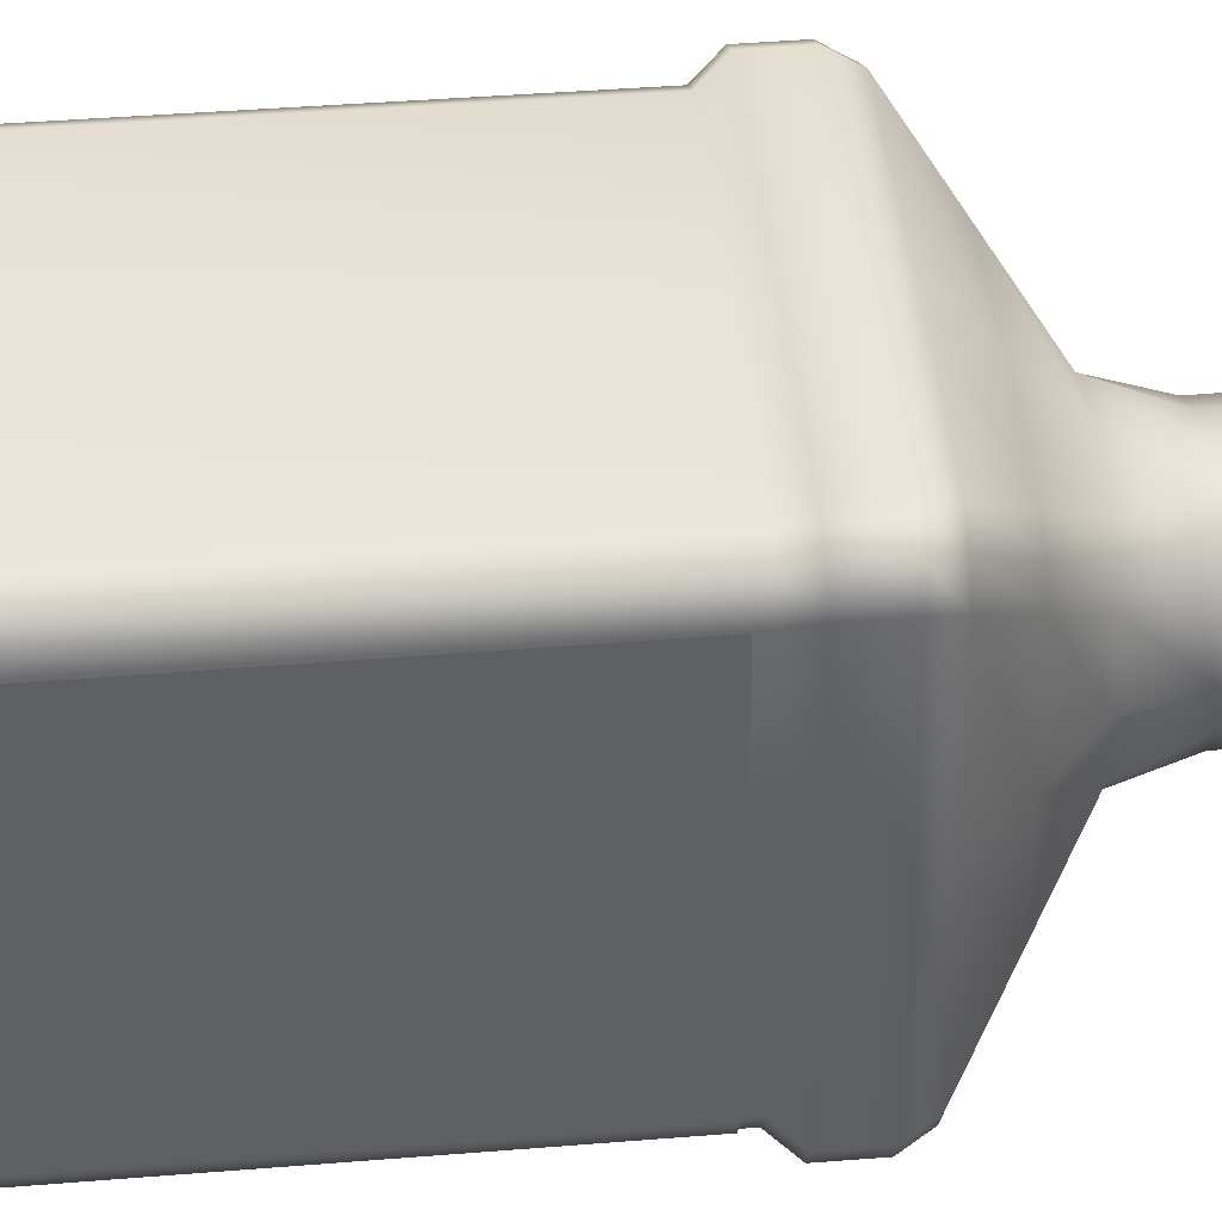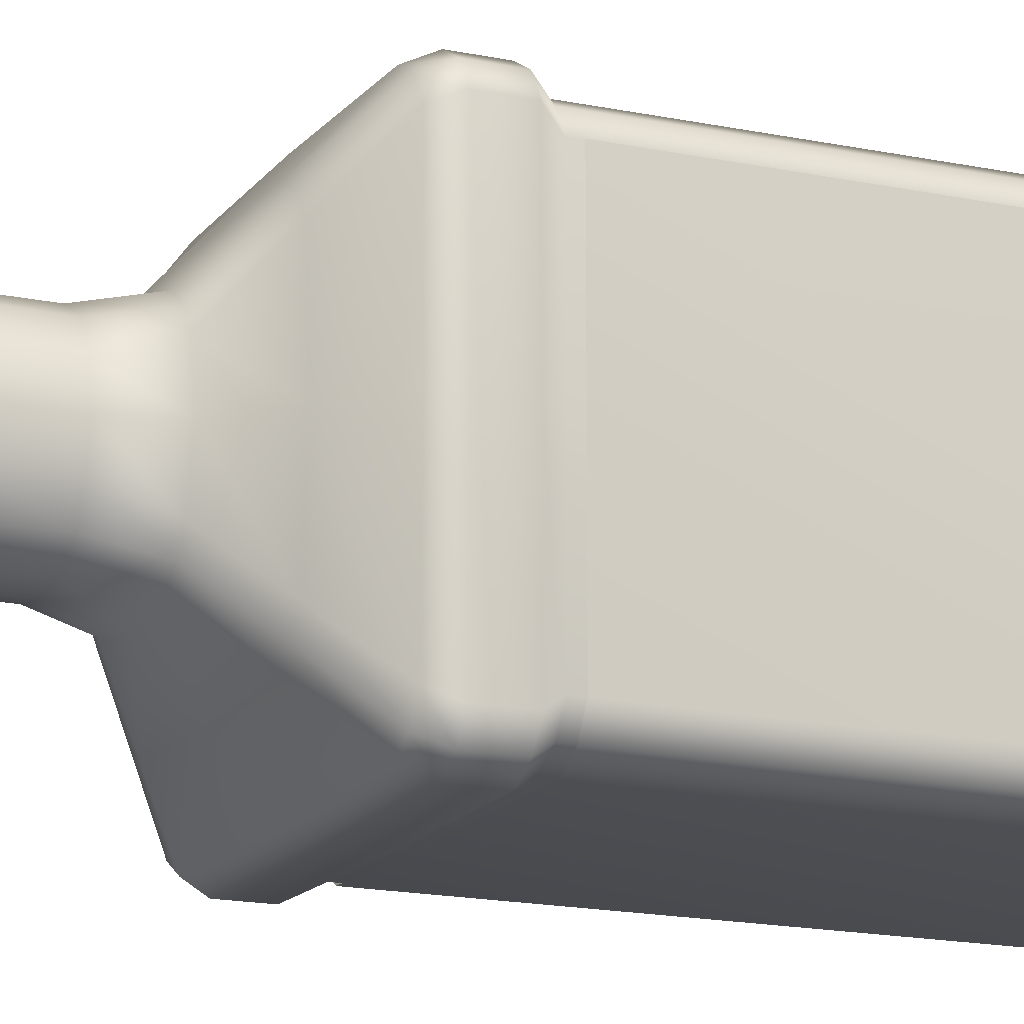
<metadata>
{"format":"obj","ext":"obj","renderer":"f3d","projection":"perspective","resolution":1024,"background":"white","views":[{"elev":41.9,"azim":-95.6,"up":"+Y"},{"elev":-15.9,"azim":65.8,"up":"+Y"}]}
</metadata>
<code>
v -0.1531 -0.1234 -0.4039
v -0.1421 -0.1421 -0.4039
v -0.1416 -0.1416 0.03401
v -0.1523 -0.1231 0.03401
v -0.1234 -0.1531 -0.4039
v -0.1231 -0.1523 0.03401
v 0.1234 -0.1531 -0.4039
v 0.1231 -0.1523 0.03401
v 0.1421 -0.1421 -0.4039
v 0.1416 -0.1416 0.03401
v 0.1531 -0.1234 -0.4039
v 0.1523 -0.1231 0.03401
v 0.1532 0.1227 -0.4039
v 0.1524 0.1227 0.03401
v -0.1532 0.1227 -0.4039
v -0.1524 0.1227 0.03401
v 0 0 -0.5
v 0 0.1565 -0.5
v 0.1315 0.1552 -0.5
v 0.1465 0.1465 -0.5
v -0.1565 0 -0.5
v -0.1552 0.1315 -0.5
v -0.1465 0.1465 -0.5
v 0.1465 -0.1465 -0.5
v 0.1315 -0.1552 -0.5
v 0 -0.1565 -0.5
v -0.1315 -0.1552 -0.5
v -0.1465 -0.1465 -0.5
v -0.1552 -0.1315 -0.5
v 0.1565 0 -0.5
v 0.1552 -0.1315 -0.5
v 0.1552 0.1315 -0.5
v -0.1315 0.1552 -0.5
v -0.1612 -0.1332 -0.4257
v -0.1627 0 -0.4257
v -0.1627 0 -0.4938
v -0.1612 -0.1332 -0.4938
v -0.1509 -0.1509 -0.4938
v -0.1509 -0.1509 -0.4257
v -0.1332 -0.1612 -0.4938
v -0.1332 -0.1612 -0.4257
v 0 -0.1627 -0.4938
v 0 -0.1627 -0.4257
v 0.1332 -0.1612 -0.4938
v 0.1332 -0.1612 -0.4257
v 0.1509 -0.1509 -0.4938
v 0.1509 -0.1509 -0.4257
v 0.1612 -0.1332 -0.4938
v 0.1612 -0.1332 -0.4257
v 0.1627 0 -0.4938
v 0.1627 0 -0.4257
v 0.1612 0.1332 -0.4938
v 0.1612 0.1332 -0.4257
v 0.1509 0.1509 -0.4938
v 0.1509 0.1509 -0.4257
v 0.1332 0.1612 -0.4938
v 0.1332 0.1612 -0.4257
v 0 0.1627 -0.4938
v 0 0.1627 -0.4257
v -0.1332 0.1612 -0.4938
v -0.1332 0.1612 -0.4257
v 0 0.1627 -0.4257
v 0 0.1627 -0.4938
v -0.1509 0.1509 -0.4938
v -0.1509 0.1509 -0.4257
v -0.1612 0.1332 -0.4938
v -0.1612 0.1332 -0.4257
v -0.1515 -0.1235 -0.4139
v -0.153 0 -0.4139
v -0.1412 -0.1412 -0.4139
v -0.1235 -0.1515 -0.4139
v 0 -0.153 -0.4139
v 0.1235 -0.1515 -0.4139
v 0.1412 -0.1412 -0.4139
v 0.1515 -0.1235 -0.4139
v 0.153 0 -0.4139
v 0.1515 0.1235 -0.4139
v 0.1412 0.1412 -0.4139
v 0.1235 0.1515 -0.4139
v 0 0.153 -0.4139
v -0.1235 0.1515 -0.4139
v 0 0.153 -0.4139
v -0.1412 0.1412 -0.4139
v -0.1515 0.1235 -0.4139
v -0.1404 -0.1404 0.04289
v -0.1508 -0.1227 0.04289
v -0.1227 -0.1508 0.04289
v 0.1404 0.1404 0.04289
v 0.1508 0.1227 0.04289
v 0.1227 0.1508 0.04289
v 0 0.1522 0.04289
v -0.1227 0.1508 0.04289
v 0 0.1522 0.04289
v -0.1404 0.1404 0.04289
v -0.1508 0.1227 0.04289
v 0.1227 -0.1508 0.04289
v 0 -0.1522 0.04289
v 0.1508 -0.1227 0.04289
v 0.1404 -0.1404 0.04289
v 0.1522 0 0.04289
v -0.1612 -0.1332 0.05904
v -0.1627 0 0.05904
v -0.1522 0 0.04289
v -0.1509 -0.1509 0.05904
v -0.1332 -0.1612 0.05904
v 0 -0.1627 0.05904
v 0.1332 -0.1612 0.05904
v 0.1509 -0.1509 0.05904
v 0.1612 -0.1332 0.05904
v 0.1627 0 0.05904
v 0.1612 0.1332 0.05904
v 0.1509 0.1509 0.05904
v 0.1332 0.1612 0.05904
v 0 0.1627 0.05904
v -0.1332 0.1612 0.05904
v 0 0.1627 0.05904
v -0.1509 0.1509 0.05904
v -0.1612 0.1332 0.05904
v -0.1612 -0.1332 0.09257
v -0.1627 0 0.09257
v -0.1509 -0.1509 0.09257
v -0.1332 -0.1612 0.09257
v 0 -0.1627 0.09257
v 0.1332 -0.1612 0.09257
v 0.1509 -0.1509 0.09257
v 0.1612 -0.1332 0.09257
v 0.1627 0 0.09257
v 0.1612 0.1332 0.09257
v 0.1509 0.1509 0.09257
v 0.1332 0.1612 0.09257
v 0 0.1627 0.09257
v -0.1332 0.1612 0.09257
v 0 0.1627 0.09257
v -0.1509 0.1509 0.09257
v -0.1612 0.1332 0.09257
v -0.1538 -0.1258 0.1103
v -0.1558 6.05e-05 0.1103
v -0.1434 -0.1433 0.1103
v -0.1259 -0.1537 0.1103
v -6.05e-05 -0.1558 0.1103
v 0.1258 -0.1538 0.1103
v 0.1433 -0.1434 0.1103
v 0.1537 -0.1259 0.1103
v 0.1558 -6.05e-05 0.1103
v 0.1538 0.1258 0.1103
v 0.1434 0.1433 0.1103
v 0.1259 0.1537 0.1103
v 6.05e-05 0.1558 0.1103
v -0.1258 0.1538 0.1103
v 6.05e-05 0.1558 0.1103
v -0.1433 0.1434 0.1103
v -0.1537 0.1259 0.1103
v -0.1565 0 -0.5
v -0.1552 -0.1315 -0.5
v -0.1465 -0.1465 -0.5
v -0.1315 -0.1552 -0.5
v 0 -0.1565 -0.5
v 0.1315 -0.1552 -0.5
v 0.1465 -0.1465 -0.5
v 0.1552 -0.1315 -0.5
v 0.1565 0 -0.5
v 0.1552 0.1315 -0.5
v 0.1465 0.1465 -0.5
v 0.1315 0.1552 -0.5
v 0 0.1565 -0.5
v 0 0.1565 -0.5
v -0.1315 0.1552 -0.5
v -0.1465 0.1465 -0.5
v -0.1552 0.1315 -0.5
v -0.04859 -0.000702 0.5
v -0.04468 -0.01911 0.5
v -0.03387 -0.03484 0.5
v -0.01767 -0.04527 0.5
v -0.04521 0.01779 0.5
v 0.0007025 -0.04859 0.5
v -0.03485 0.03386 0.5
v 0.01898 -0.04473 0.5
v -0.01911 0.04468 0.5
v 0.03487 -0.03384 0.5
v -0.0007025 0.04859 0.5
v 0.04521 -0.01779 0.5
v 0.01779 0.04521 0.5
v 0.04859 0.0007025 0.5
v 0.03386 0.03485 0.5
v 0.04468 0.01911 0.5
v -0.1111 -0.08372 0.1457
v -0.1163 0.0004065 0.1457
v -0.1558 6.05e-05 0.1103
v -0.1538 -0.1258 0.1103
v -0.1434 -0.1433 0.1103
v -0.1004 -0.09986 0.1457
v -0.1259 -0.1537 0.1103
v -0.08443 -0.1106 0.1457
v -6.05e-05 -0.1558 0.1103
v -0.0004065 -0.1163 0.1457
v 0.1258 -0.1538 0.1103
v 0.08372 -0.1111 0.1457
v 0.1433 -0.1434 0.1103
v 0.09986 -0.1004 0.1457
v 0.1537 -0.1259 0.1103
v 0.1106 -0.08443 0.1457
v 0.1558 -6.05e-05 0.1103
v 0.1163 -0.0004065 0.1457
v 0.1538 0.1258 0.1103
v 0.1111 0.08372 0.1457
v 0.1434 0.1433 0.1103
v 0.1004 0.09986 0.1457
v 0.1259 0.1537 0.1103
v 0.08443 0.1106 0.1457
v 6.05e-05 0.1558 0.1103
v 0.0004065 0.1163 0.1457
v -0.1258 0.1538 0.1103
v -0.08372 0.1111 0.1457
v -0.1433 0.1434 0.1103
v -0.09986 0.1004 0.1457
v -0.1537 0.1259 0.1103
v -0.1106 0.08443 0.1457
v -0.1558 6.05e-05 0.1103
v -0.1163 0.0004065 0.1457
v -0.06832 -0.04161 0.1811
v -0.07675 0.000753 0.1811
v -0.05746 -0.05639 0.1811
v -0.04292 -0.06757 0.1811
v -0.000753 -0.07675 0.1811
v 0.04161 -0.06832 0.1811
v 0.05639 -0.05746 0.1811
v 0.06757 -0.04292 0.1811
v 0.07675 -0.000753 0.1811
v 0.06832 0.04161 0.1811
v 0.05746 0.05639 0.1811
v 0.04292 0.06757 0.1811
v 0.000753 0.07675 0.1811
v -0.04161 0.06832 0.1811
v -0.05639 0.05746 0.1811
v -0.06757 0.04292 0.1811
v -0.07675 0.000753 0.1811
v -0.02416 -0.06147 0.2235
v -0.04804 -0.04827 0.2235
v -0.06107 -0.02609 0.2235
v -0.06549 -0.0009025 0.2235
v 0.0009025 -0.06549 0.2235
v 0.02609 -0.06107 0.2235
v 0.04827 -0.04804 0.2235
v 0.06147 -0.02416 0.2235
v 0.06549 0.0009025 0.2235
v 0.06107 0.02609 0.2235
v 0.04804 0.04827 0.2235
v 0.02416 0.06147 0.2235
v -0.0009025 0.06549 0.2235
v -0.02609 0.06107 0.2235
v -0.04827 0.04804 0.2235
v -0.06147 0.02416 0.2235
v -0.06549 -0.0009025 0.2235
v -0.06152 -0.02576 0.2902
v -0.06622 -0.001493 0.2902
v -0.04819 -0.04891 0.2902
v -0.02466 -0.06142 0.2902
v 0.001493 -0.06622 0.2902
v 0.02576 -0.06152 0.2902
v 0.04891 -0.04819 0.2902
v 0.06142 -0.02466 0.2902
v 0.06622 0.001493 0.2902
v 0.06152 0.02576 0.2902
v 0.04819 0.04891 0.2902
v 0.02466 0.06142 0.2902
v -0.001493 0.06622 0.2902
v -0.02576 0.06152 0.2902
v -0.04891 0.04819 0.2902
v -0.06142 0.02466 0.2902
v -0.06622 -0.001493 0.2902
v -0.05325 -0.02005 0.3525
v -0.05693 -0.002305 0.3525
v -0.0404 -0.04246 0.3525
v -0.02291 -0.0515 0.3525
v 0.002305 -0.05693 0.3525
v 0.02005 -0.05325 0.3525
v 0.04246 -0.0404 0.3525
v 0.0515 -0.02291 0.3525
v 0.05693 0.002305 0.3525
v 0.05325 0.02005 0.3525
v 0.0404 0.04246 0.3525
v 0.02291 0.0515 0.3525
v -0.002305 0.05693 0.3525
v -0.02005 0.05325 0.3525
v -0.04246 0.0404 0.3525
v -0.0515 0.02291 0.3525
v -0.05693 -0.002305 0.3525
v -0.05003 -0.01783 0.394
v -0.05332 -0.002625 0.394
v -0.03737 -0.03995 0.394
v -0.02223 -0.04764 0.394
v 0.002625 -0.05332 0.394
v 0.01783 -0.05003 0.394
v 0.03995 -0.03737 0.394
v 0.04764 -0.02223 0.394
v 0.05332 0.002625 0.394
v 0.05003 0.01783 0.394
v 0.03737 0.03995 0.394
v 0.02223 0.04764 0.394
v -0.002625 0.05332 0.394
v -0.01783 0.05003 0.394
v -0.03995 0.03737 0.394
v -0.04764 0.02223 0.394
v -0.05332 -0.002625 0.394
v -0.05159 -0.02206 0.398
v -0.05456 -0.0007885 0.398
v -0.03963 -0.04079 0.398
v -0.02055 -0.05221 0.398
v 0.0007885 -0.05456 0.398
v 0.02206 -0.05159 0.398
v 0.04079 -0.03963 0.398
v 0.05221 -0.02055 0.398
v 0.05456 0.000789 0.398
v 0.05159 0.02207 0.398
v 0.03963 0.04079 0.398
v 0.02055 0.05221 0.398
v -0.0007885 0.05456 0.398
v -0.02207 0.05159 0.398
v -0.04079 0.03963 0.398
v -0.05221 0.02055 0.398
v -0.05456 -0.0007885 0.398
v -0.05159 -0.02206 0.4938
v -0.05456 -0.0007885 0.4938
v -0.03963 -0.04079 0.4938
v -0.02055 -0.05221 0.4938
v 0.0007885 -0.05456 0.4938
v 0.02206 -0.05159 0.4938
v 0.04079 -0.03963 0.4938
v 0.05221 -0.02055 0.4938
v 0.05456 0.000789 0.4938
v 0.05159 0.02207 0.4938
v 0.03963 0.04079 0.4938
v 0.02055 0.05221 0.4938
v -0.0007885 0.05456 0.4938
v -0.02207 0.05159 0.4938
v -0.04079 0.03963 0.4938
v -0.05221 0.02055 0.4938
v -0.05456 -0.0007885 0.4938
v -0.04951 -0.02118 0.4977
v -0.05237 -0.000757 0.4977
v -0.03804 -0.03915 0.4977
v -0.01972 -0.05011 0.4977
v 0.000757 -0.05237 0.4977
v 0.02118 -0.04951 0.4977
v 0.03915 -0.03804 0.4977
v 0.05011 -0.01972 0.4977
v 0.05237 0.000757 0.4977
v 0.04951 0.02118 0.4977
v 0.03804 0.03915 0.4977
v 0.01972 0.05011 0.4977
v -0.000757 0.05237 0.4977
v -0.02118 0.04951 0.4977
v -0.03915 0.03804 0.4977
v -0.05011 0.01972 0.4977
v -0.05237 -0.000757 0.4977
v -0.04468 -0.01911 0.5
v -0.04859 -0.000702 0.5
v -0.03387 -0.03484 0.5
v -0.01767 -0.04527 0.5
v 0.0007025 -0.04859 0.5
v 0.01898 -0.04473 0.5
v 0.03487 -0.03384 0.5
v 0.04521 -0.01779 0.5
v 0.04859 0.0007025 0.5
v 0.04468 0.01911 0.5
v 0.03386 0.03485 0.5
v 0.01779 0.04521 0.5
v -0.0007025 0.04859 0.5
v -0.01911 0.04468 0.5
v -0.03485 0.03386 0.5
v -0.04521 0.01779 0.5
v -0.04859 -0.000702 0.5
v -0.1509 -0.1509 -0.4257
v -0.1509 0.1509 -0.4257
v -0.1412 -0.1412 -0.4139
v -0.1412 0.1412 -0.4139
v 0.1412 -0.1412 -0.4139
v 0.1412 0.1412 -0.4139
v 0.1509 -0.1509 -0.4257
v 0.1509 0.1509 -0.4257
f 17 18 19
f 17 19 20
f 21 22 23
f 21 23 17
f 24 25 26
f 24 26 17
f 17 26 27
f 17 27 28
f 28 29 21
f 28 21 17
f 17 30 31
f 17 31 24
f 20 32 30
f 20 30 17
f 23 33 18
f 23 18 17
f 1 2 3
f 1 3 4
f 2 5 6
f 2 6 3
f 5 7 8
f 5 8 6
f 7 9 10
f 7 10 8
f 9 11 12
f 9 12 10
f 11 13 14
f 11 14 12
f 15 1 4
f 15 4 16
f 34 35 36
f 34 36 37
f 37 38 39
f 37 39 34
f 40 41 39
f 40 39 38
f 42 43 41
f 42 41 40
f 44 45 43
f 44 43 42
f 46 47 45
f 46 45 44
f 48 49 47
f 48 47 46
f 50 51 49
f 50 49 48
f 52 53 51
f 52 51 50
f 54 55 53
f 54 53 52
f 56 57 55
f 56 55 54
f 58 59 57
f 58 57 56
f 60 61 62
f 60 62 63
f 64 65 61
f 64 61 60
f 66 67 65
f 66 65 64
f 36 35 67
f 36 67 66
f 68 69 35
f 68 35 34
f 34 373 70
f 34 70 68
f 373 41 71
f 373 71 70
f 41 43 72
f 41 72 71
f 43 45 73
f 43 73 72
f 45 379 74
f 45 74 73
f 379 49 75
f 379 75 74
f 49 51 76
f 49 76 75
f 51 53 77
f 51 77 76
f 53 380 78
f 53 78 77
f 380 57 79
f 380 79 78
f 57 59 80
f 57 80 79
f 62 61 81
f 62 81 82
f 61 374 83
f 61 83 81
f 374 67 84
f 374 84 83
f 67 35 69
f 67 69 84
f 68 375 85
f 68 85 86
f 375 71 87
f 375 87 85
f 77 378 88
f 77 88 89
f 378 79 90
f 378 90 88
f 79 80 91
f 79 91 90
f 82 81 92
f 82 92 93
f 81 376 94
f 81 94 92
f 376 84 95
f 376 95 94
f 72 73 96
f 72 96 97
f 377 75 98
f 377 98 99
f 75 76 100
f 75 100 98
f 76 77 89
f 76 89 100
f 101 102 103
f 101 103 86
f 86 85 104
f 86 104 101
f 85 87 105
f 85 105 104
f 87 97 106
f 87 106 105
f 97 96 107
f 97 107 106
f 96 99 108
f 96 108 107
f 99 98 109
f 99 109 108
f 98 100 110
f 98 110 109
f 100 89 111
f 100 111 110
f 89 88 112
f 89 112 111
f 88 90 113
f 88 113 112
f 90 91 114
f 90 114 113
f 93 92 115
f 93 115 116
f 92 94 117
f 92 117 115
f 94 95 118
f 94 118 117
f 95 103 102
f 95 102 118
f 119 120 102
f 119 102 101
f 101 104 121
f 101 121 119
f 104 105 122
f 104 122 121
f 105 106 123
f 105 123 122
f 106 107 124
f 106 124 123
f 107 108 125
f 107 125 124
f 108 109 126
f 108 126 125
f 109 110 127
f 109 127 126
f 110 111 128
f 110 128 127
f 111 112 129
f 111 129 128
f 112 113 130
f 112 130 129
f 113 114 131
f 113 131 130
f 116 115 132
f 116 132 133
f 115 117 134
f 115 134 132
f 117 118 135
f 117 135 134
f 118 102 120
f 118 120 135
f 136 137 120
f 136 120 119
f 119 121 138
f 119 138 136
f 121 122 139
f 121 139 138
f 122 123 140
f 122 140 139
f 123 124 141
f 123 141 140
f 124 125 142
f 124 142 141
f 125 126 143
f 125 143 142
f 126 127 144
f 126 144 143
f 127 128 145
f 127 145 144
f 128 129 146
f 128 146 145
f 129 130 147
f 129 147 146
f 130 131 148
f 130 148 147
f 133 132 149
f 133 149 150
f 132 134 151
f 132 151 149
f 134 135 152
f 134 152 151
f 135 120 137
f 135 137 152
f 37 36 153
f 37 153 154
f 154 155 38
f 154 38 37
f 155 156 40
f 155 40 38
f 156 157 42
f 156 42 40
f 157 158 44
f 157 44 42
f 158 159 46
f 158 46 44
f 159 160 48
f 159 48 46
f 160 161 50
f 160 50 48
f 161 162 52
f 161 52 50
f 162 163 54
f 162 54 52
f 163 164 56
f 163 56 54
f 164 165 58
f 164 58 56
f 166 167 60
f 166 60 63
f 167 168 64
f 167 64 60
f 168 169 66
f 168 66 64
f 169 153 36
f 169 36 66
f 86 103 69
f 86 69 68
f 87 71 72
f 87 72 97
f 99 96 73
f 99 73 377
f 95 84 69
f 95 69 103
f 170 171 172
f 170 172 173
f 174 170 173
f 174 173 175
f 176 174 175
f 176 175 177
f 178 176 177
f 178 177 179
f 180 178 179
f 180 179 181
f 182 180 181
f 182 181 183
f 184 182 183
f 184 183 185
f 186 187 188
f 186 188 189
f 189 190 191
f 189 191 186
f 190 192 193
f 190 193 191
f 192 194 195
f 192 195 193
f 194 196 197
f 194 197 195
f 196 198 199
f 196 199 197
f 198 200 201
f 198 201 199
f 200 202 203
f 200 203 201
f 202 204 205
f 202 205 203
f 204 206 207
f 204 207 205
f 206 208 209
f 206 209 207
f 208 210 211
f 208 211 209
f 210 212 213
f 210 213 211
f 212 214 215
f 212 215 213
f 214 216 217
f 214 217 215
f 216 218 219
f 216 219 217
f 220 221 187
f 220 187 186
f 186 191 222
f 186 222 220
f 191 193 223
f 191 223 222
f 193 195 224
f 193 224 223
f 195 197 225
f 195 225 224
f 197 199 226
f 197 226 225
f 199 201 227
f 199 227 226
f 201 203 228
f 201 228 227
f 203 205 229
f 203 229 228
f 205 207 230
f 205 230 229
f 207 209 231
f 207 231 230
f 209 211 232
f 209 232 231
f 211 213 233
f 211 233 232
f 213 215 234
f 213 234 233
f 215 217 235
f 215 235 234
f 217 219 236
f 217 236 235
f 222 223 237
f 222 237 238
f 239 240 221
f 239 221 220
f 220 222 238
f 220 238 239
f 223 224 241
f 223 241 237
f 224 225 242
f 224 242 241
f 225 226 243
f 225 243 242
f 226 227 244
f 226 244 243
f 227 228 245
f 227 245 244
f 228 229 246
f 228 246 245
f 229 230 247
f 229 247 246
f 230 231 248
f 230 248 247
f 231 232 249
f 231 249 248
f 232 233 250
f 232 250 249
f 233 234 251
f 233 251 250
f 234 235 252
f 234 252 251
f 235 236 253
f 235 253 252
f 254 255 240
f 254 240 239
f 239 238 256
f 239 256 254
f 238 237 257
f 238 257 256
f 237 241 258
f 237 258 257
f 241 242 259
f 241 259 258
f 242 243 260
f 242 260 259
f 243 244 261
f 243 261 260
f 244 245 262
f 244 262 261
f 245 246 263
f 245 263 262
f 246 247 264
f 246 264 263
f 247 248 265
f 247 265 264
f 248 249 266
f 248 266 265
f 249 250 267
f 249 267 266
f 250 251 268
f 250 268 267
f 251 252 269
f 251 269 268
f 252 253 270
f 252 270 269
f 271 272 255
f 271 255 254
f 254 256 273
f 254 273 271
f 256 257 274
f 256 274 273
f 257 258 275
f 257 275 274
f 258 259 276
f 258 276 275
f 259 260 277
f 259 277 276
f 260 261 278
f 260 278 277
f 261 262 279
f 261 279 278
f 262 263 280
f 262 280 279
f 263 264 281
f 263 281 280
f 264 265 282
f 264 282 281
f 265 266 283
f 265 283 282
f 266 267 284
f 266 284 283
f 267 268 285
f 267 285 284
f 268 269 286
f 268 286 285
f 269 270 287
f 269 287 286
f 288 289 272
f 288 272 271
f 271 273 290
f 271 290 288
f 273 274 291
f 273 291 290
f 274 275 292
f 274 292 291
f 275 276 293
f 275 293 292
f 276 277 294
f 276 294 293
f 277 278 295
f 277 295 294
f 278 279 296
f 278 296 295
f 279 280 297
f 279 297 296
f 280 281 298
f 280 298 297
f 281 282 299
f 281 299 298
f 282 283 300
f 282 300 299
f 283 284 301
f 283 301 300
f 284 285 302
f 284 302 301
f 285 286 303
f 285 303 302
f 286 287 304
f 286 304 303
f 305 306 289
f 305 289 288
f 288 290 307
f 288 307 305
f 290 291 308
f 290 308 307
f 291 292 309
f 291 309 308
f 292 293 310
f 292 310 309
f 293 294 311
f 293 311 310
f 294 295 312
f 294 312 311
f 295 296 313
f 295 313 312
f 296 297 314
f 296 314 313
f 297 298 315
f 297 315 314
f 298 299 316
f 298 316 315
f 299 300 317
f 299 317 316
f 300 301 318
f 300 318 317
f 301 302 319
f 301 319 318
f 302 303 320
f 302 320 319
f 303 304 321
f 303 321 320
f 322 323 306
f 322 306 305
f 305 307 324
f 305 324 322
f 307 308 325
f 307 325 324
f 308 309 326
f 308 326 325
f 309 310 327
f 309 327 326
f 310 311 328
f 310 328 327
f 311 312 329
f 311 329 328
f 312 313 330
f 312 330 329
f 313 314 331
f 313 331 330
f 314 315 332
f 314 332 331
f 315 316 333
f 315 333 332
f 316 317 334
f 316 334 333
f 317 318 335
f 317 335 334
f 318 319 336
f 318 336 335
f 319 320 337
f 319 337 336
f 320 321 338
f 320 338 337
f 339 340 323
f 339 323 322
f 322 324 341
f 322 341 339
f 324 325 342
f 324 342 341
f 325 326 343
f 325 343 342
f 326 327 344
f 326 344 343
f 327 328 345
f 327 345 344
f 328 329 346
f 328 346 345
f 329 330 347
f 329 347 346
f 330 331 348
f 330 348 347
f 331 332 349
f 331 349 348
f 332 333 350
f 332 350 349
f 333 334 351
f 333 351 350
f 334 335 352
f 334 352 351
f 335 336 353
f 335 353 352
f 336 337 354
f 336 354 353
f 337 338 355
f 337 355 354
f 356 357 340
f 356 340 339
f 339 341 358
f 339 358 356
f 341 342 359
f 341 359 358
f 342 343 360
f 342 360 359
f 343 344 361
f 343 361 360
f 344 345 362
f 344 362 361
f 345 346 363
f 345 363 362
f 346 347 364
f 346 364 363
f 347 348 365
f 347 365 364
f 348 349 366
f 348 366 365
f 366 349 350
f 366 350 367
f 367 350 351
f 367 351 368
f 351 352 369
f 351 369 368
f 369 352 353
f 369 353 370
f 370 353 354
f 370 354 371
f 371 354 355
f 371 355 372

</code>
